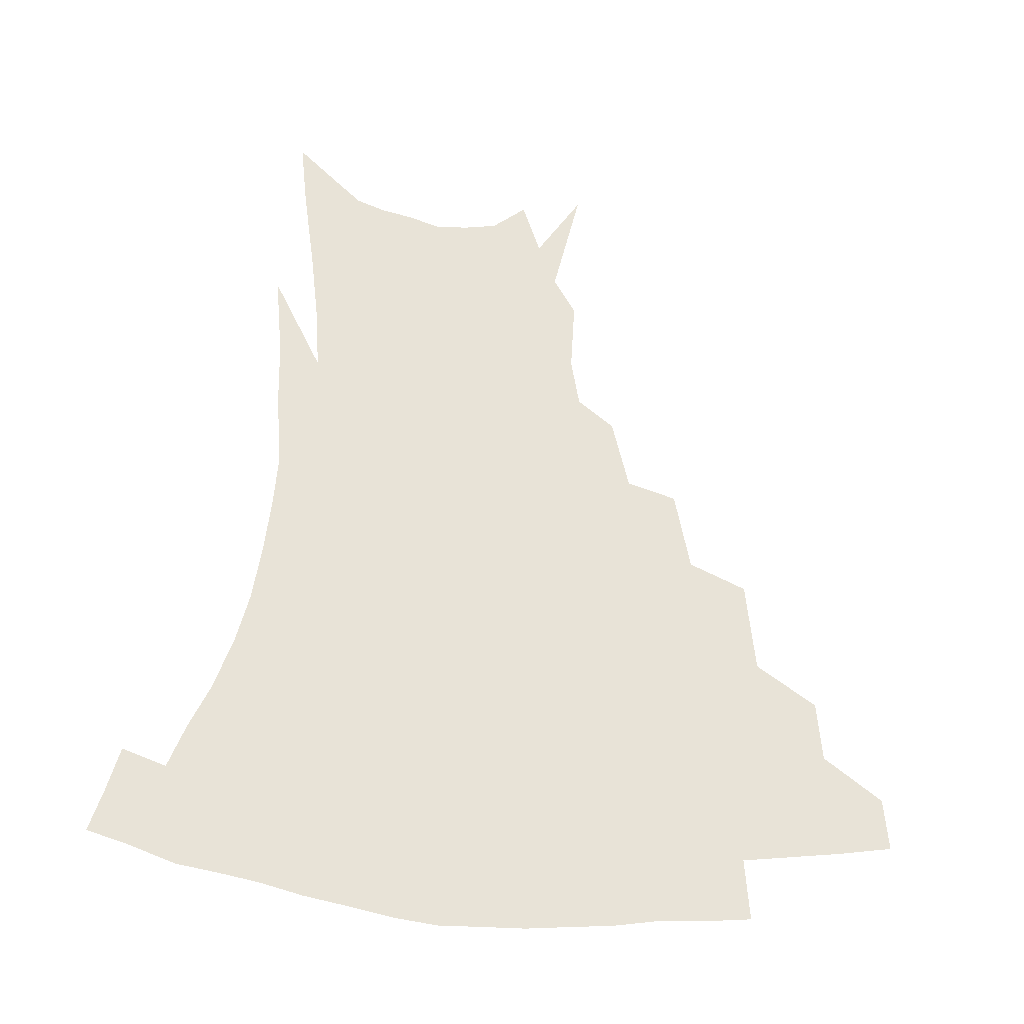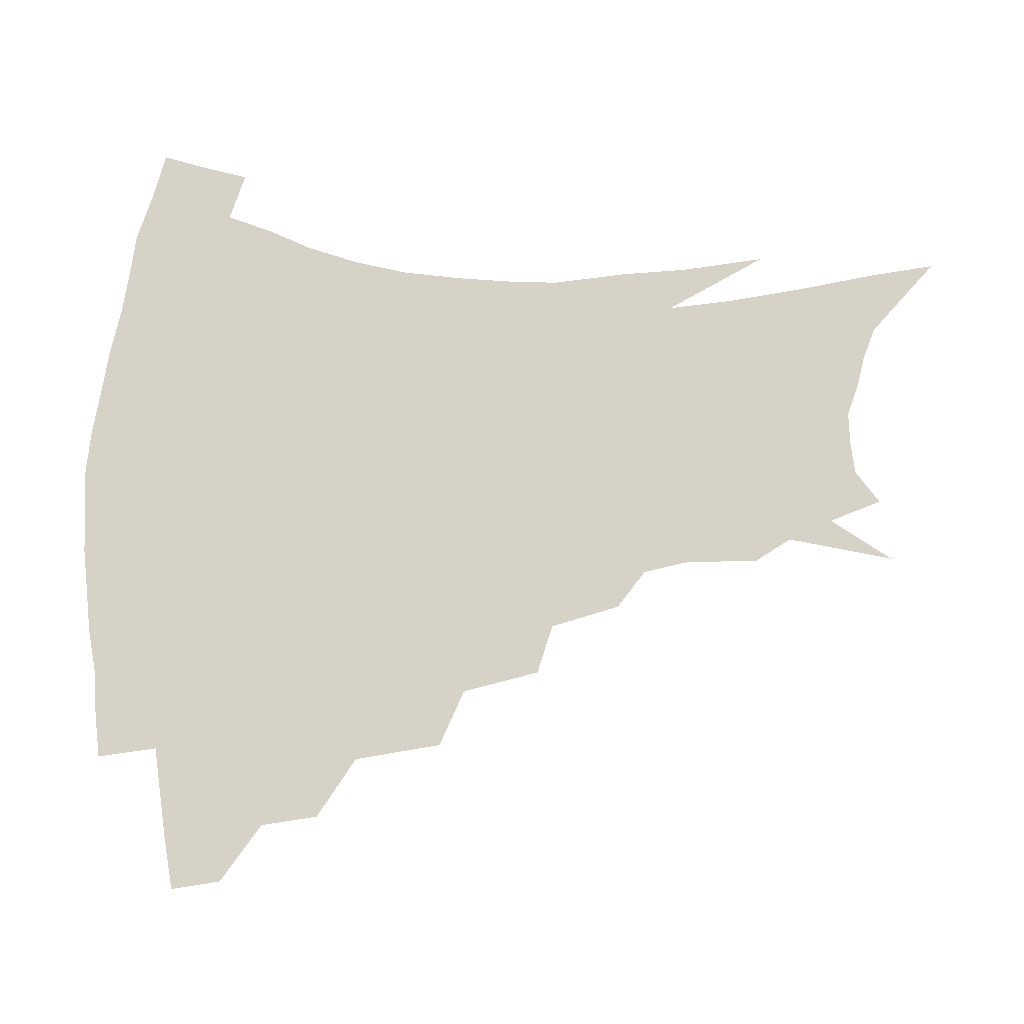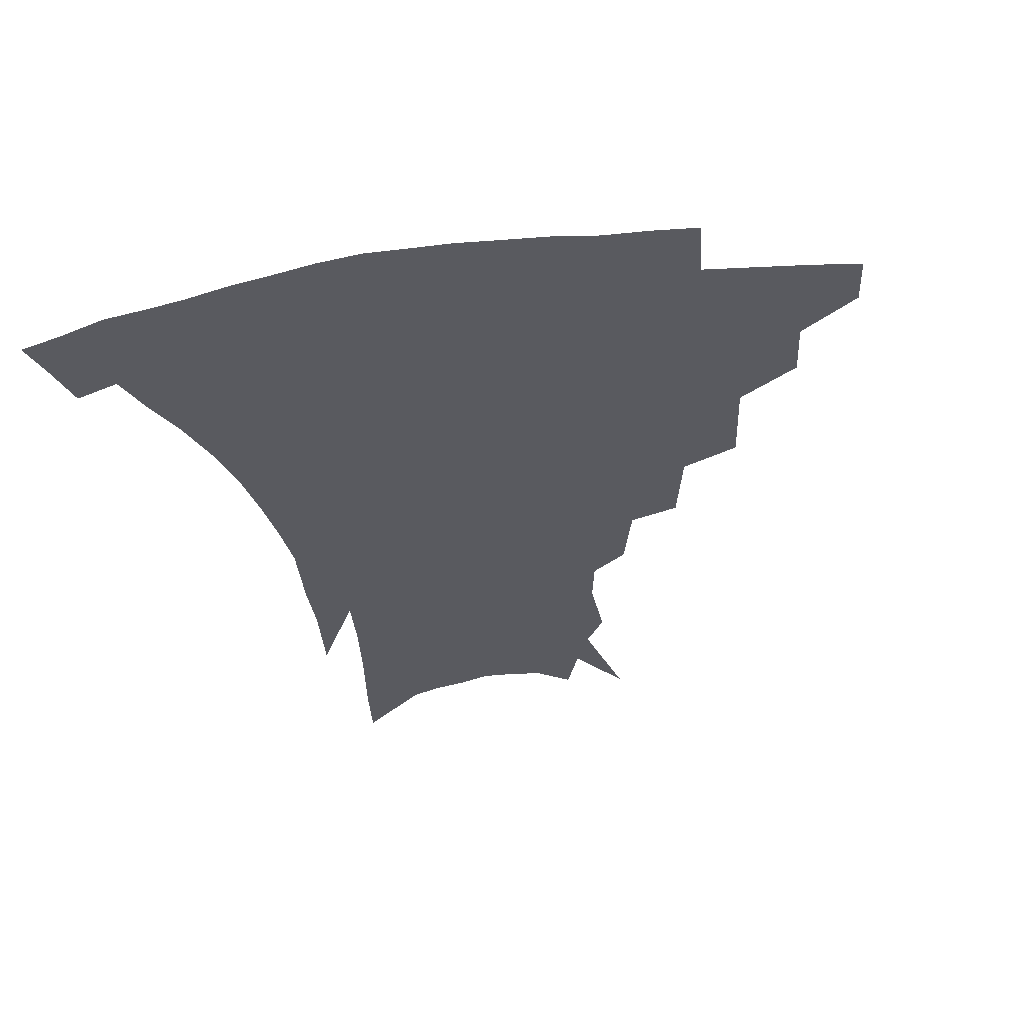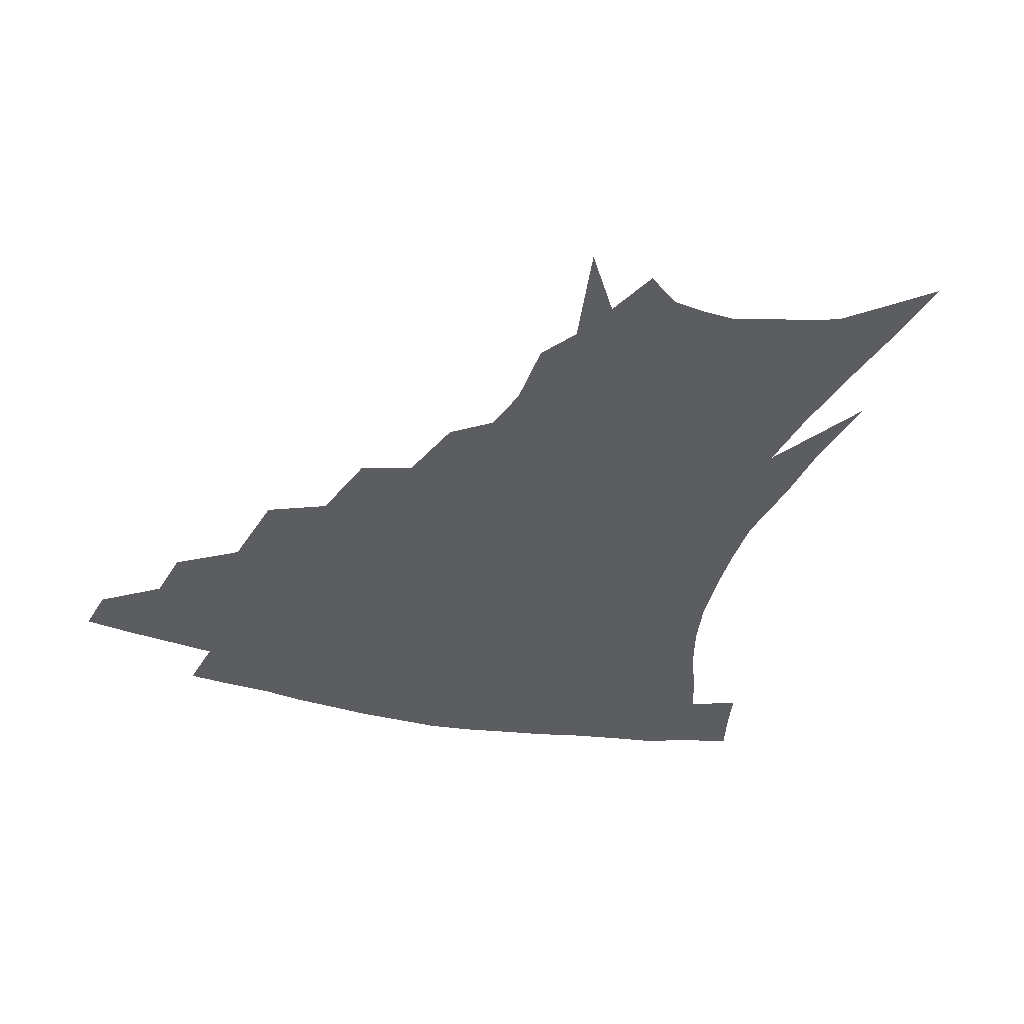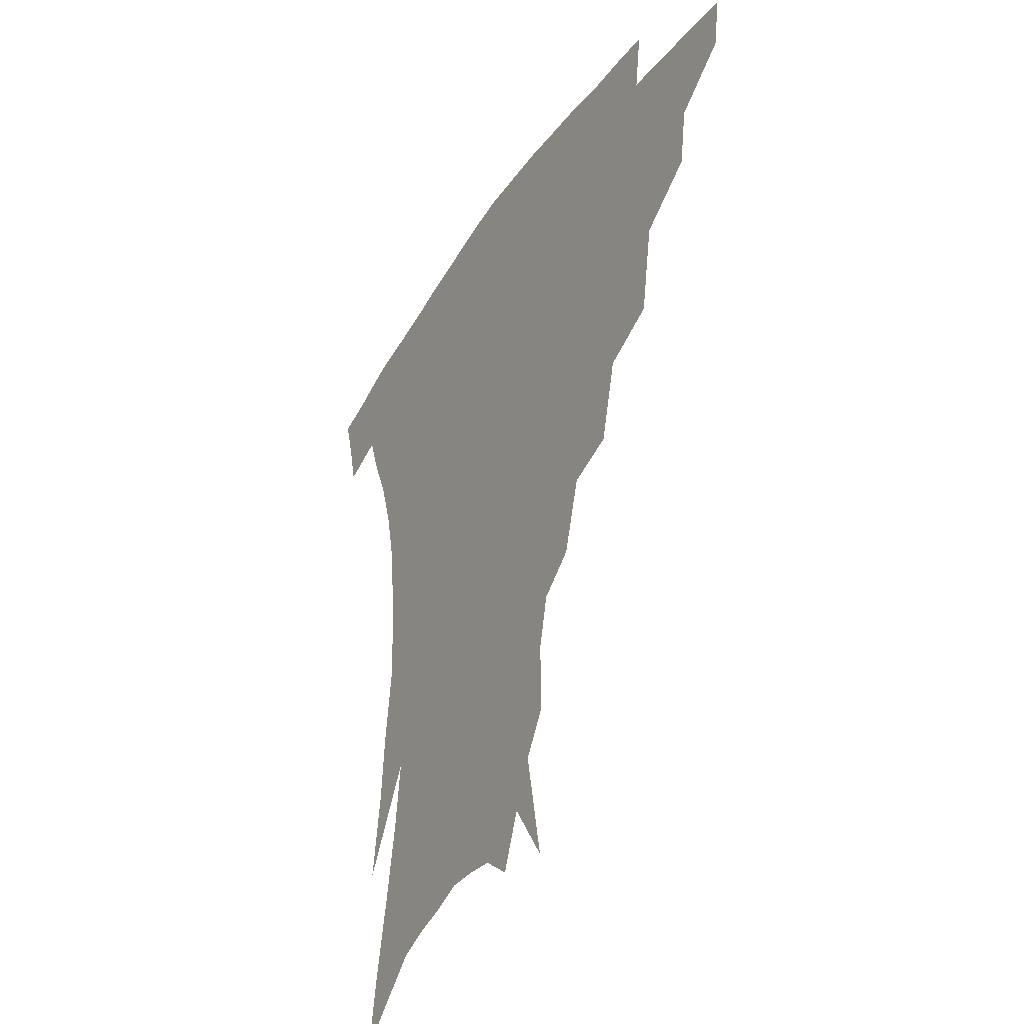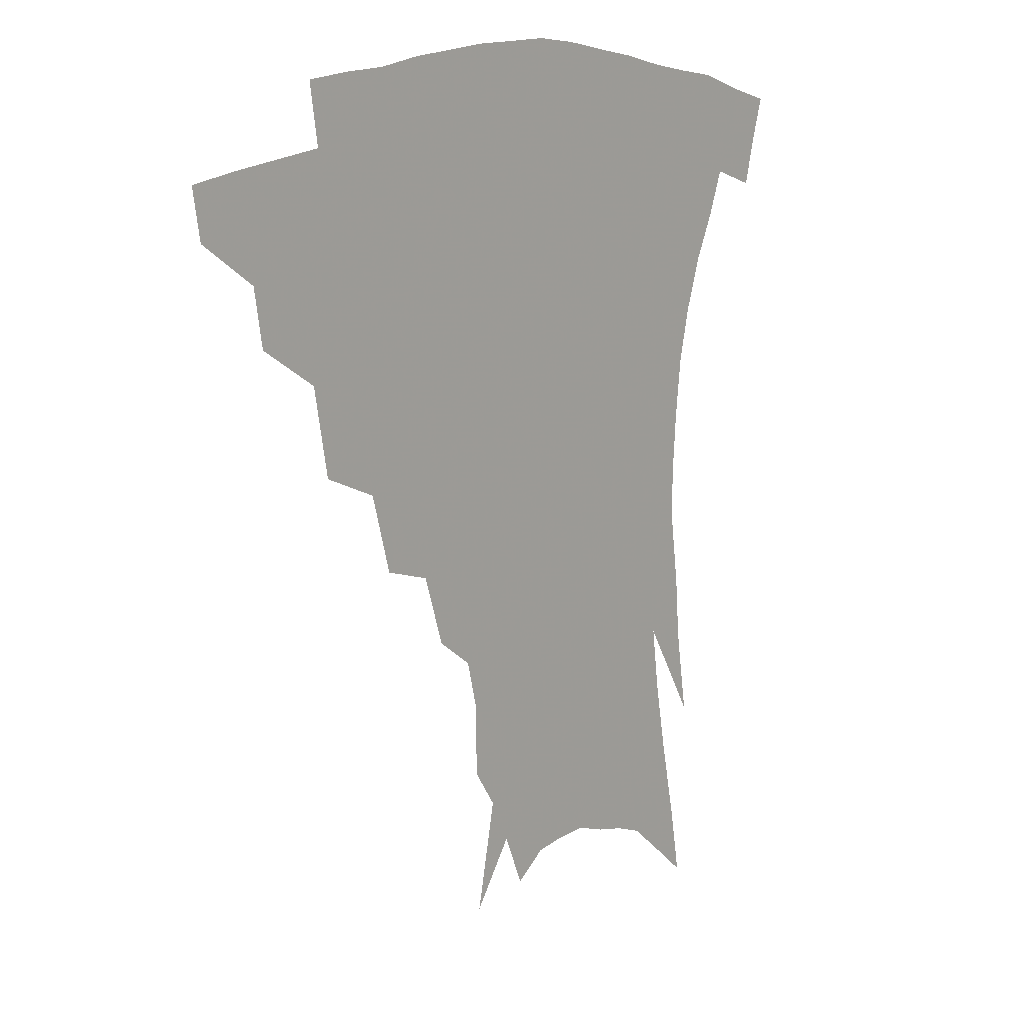
<metadata>
{"format":"obj","ext":"obj","renderer":"f3d","projection":"perspective","resolution":1024,"background":"white","views":[{"elev":62.4,"azim":-176.2,"up":"+Z"},{"elev":78.6,"azim":-89.8,"up":"+Z"},{"elev":-31.9,"azim":-168.1,"up":"+Z"},{"elev":-36.0,"azim":-17.6,"up":"+Z"},{"elev":-36.8,"azim":-119.6,"up":"+Y"},{"elev":13.5,"azim":-48.1,"up":"+Y"}]}
</metadata>
<code>
v 456.8 335.8 0
v 454.2 352.1 0
v 478.7 303.4 0
v 475.7 322.1 0
v 473.2 338.6 0
v 470.1 354.8 0
v 503.3 261.7 0
v 498.3 290.3 0
v 494.7 309.6 0
v 491.6 326 0
v 488.7 341.4 0
v 486.4 357 0
v 528.4 228 0
v 521.7 253.4 0
v 515.9 273.7 0
v 512.4 297.9 0
v 509.4 314.3 0
v 506.5 329 0
v 504.2 343.9 0
v 501.7 359.1 0
v 498.9 378.6 0
v 551.5 200.2 0
v 544.5 223 0
v 537.6 240.2 0
v 533.1 267.7 0
v 529.1 284.6 0
v 526 301.3 0
v 523.3 317.3 0
v 520.9 331.8 0
v 518.8 346 0
v 516.3 360.9 0
v 513.6 380.2 0
v 567.6 152.2 0
v 567.5 175 0
v 563.7 190.8 0
v 558.1 213.5 0
v 552.6 235.2 0
v 548.2 257.3 0
v 545 276.2 0
v 542.3 291.9 0
v 539.5 305.5 0
v 537.1 319.6 0
v 535 333.6 0
v 533.2 348.1 0
v 530.7 364 0
v 528.3 381.1 0
v 568.8 104.5 0
v 575.5 139.9 0
v 576.1 163.9 0
v 574.5 184.8 0
v 570.3 204.7 0
v 565.9 221.2 0
v 561.7 244.3 0
v 558.9 264.1 0
v 556.5 280.6 0
v 554.5 294.7 0
v 553.2 309.5 0
v 551.3 322.5 0
v 549.2 335.8 0
v 547.9 349.8 0
v 545.4 365.4 0
v 542.6 383.6 0
v 582.2 125.3 0
v 584.3 148.2 0
v 584.2 175.9 0
v 581.5 193.4 0
v 578 212 0
v 574.5 231.3 0
v 571.4 249.9 0
v 569.7 270.8 0
v 567.7 282.5 0
v 566.8 298 0
v 565.9 311.8 0
v 564.9 324.6 0
v 564.9 337.7 0
v 561.8 351.6 0
v 560 365.9 0
v 556.8 385 0
v 589.1 108.1 0
v 592.6 135.7 0
v 593 158.3 0
v 591.8 180 0
v 589.1 201.1 0
v 586.2 218.6 0
v 583.5 239.6 0
v 581.6 255.5 0
v 580.2 273.3 0
v 579.2 286 0
v 579 301.1 0
v 578.1 313.1 0
v 577.3 325 0
v 577.3 338.7 0
v 575.3 352.6 0
v 573.9 366.1 0
v 570.7 386.4 0
v 599.6 116.2 0
v 601.5 139.8 0
v 601.1 163.1 0
v 599.6 183.2 0
v 597.2 202.4 0
v 594.8 221.2 0
v 592.8 239.7 0
v 591.4 259.4 0
v 590.7 274.1 0
v 590.4 287.8 0
v 590.5 302.6 0
v 589.9 313.8 0
v 590 326.4 0
v 590.2 339.3 0
v 588.6 353.4 0
v 587.3 367.9 0
v 584.8 386.8 0
v 609.9 117.7 0
v 610.3 142.8 0
v 609.2 163.7 0
v 607.4 186.3 0
v 605.3 206.4 0
v 603.4 224.2 0
v 602.1 244.4 0
v 601.3 259.5 0
v 601.1 273.4 0
v 601.3 289.2 0
v 601.7 302.7 0
v 602.4 315.1 0
v 602.4 327 0
v 602.6 339.5 0
v 601.9 353.6 0
v 601.2 368.3 0
v 598.7 387.3 0
v 620.6 118.2 0
v 618.9 144.5 0
v 617.4 165 0
v 615.4 188.2 0
v 613.6 206.7 0
v 612.1 225.6 0
v 611.2 244.4 0
v 611 259.2 0
v 611.4 275.3 0
v 611.9 289.6 0
v 612.9 301.7 0
v 614.1 315.5 0
v 615 327.6 0
v 615.2 340.1 0
v 615.2 353.4 0
v 615.8 366.9 0
v 613.3 385.6 0
v 631.2 114.5 0
v 627.9 142.7 0
v 625.6 165.3 0
v 623.3 189.1 0
v 622 207.5 0
v 620.9 225.1 0
v 620.3 243 0
v 620.7 257.4 0
v 621.3 273.2 0
v 622.3 287.2 0
v 623.8 300.7 0
v 625.4 313.9 0
v 627.3 327 0
v 628.9 338.9 0
v 629.7 351.4 0
v 631 363.9 0
v 628.3 382.8 0
v 641.5 112.1 0
v 637.1 139.6 0
v 634 164.1 0
v 631.7 186.6 0
v 630.5 205.3 0
v 629.8 222.2 0
v 629.7 238.4 0
v 630 254.8 0
v 630.9 272.1 0
v 632.4 285 0
v 634.5 300.5 0
v 636.8 313.1 0
v 639.1 325.5 0
v 641.2 337.5 0
v 643.4 349.7 0
v 644.1 362.7 0
v 642.7 380.3 0
v 651.6 108.2 0
v 647.3 132.9 0
v 643.1 159.2 0
v 640.6 181.5 0
v 639.3 200.4 0
v 638.9 217.5 0
v 638.8 233.8 0
v 639.2 250.3 0
v 640.1 268.9 0
v 642 283.8 0
v 644.5 296.9 0
v 647.6 311.5 0
v 650.5 323.4 0
v 653.5 335.7 0
v 656.3 347.7 0
v 657.3 361.2 0
v 657.4 376.8 0
v 663.4 97.81 0
v 658.9 122.2 0
v 653.7 149.9 0
v 651 171.2 0
v 649 191.8 0
v 648.3 210.1 0
v 647.9 228.2 0
v 648.1 245.8 0
v 649.2 263.2 0
v 651.2 279.3 0
v 654.1 296.2 0
v 657.7 307.6 0
v 661.6 320.8 0
v 665.1 332.9 0
v 668.8 345.5 0
v 670.2 360.2 0
v 671.5 374.4 0
v 675.5 86.88 0
v 671.8 108.7 0
v 666.5 135.1 0
v 662.2 159.2 0
v 659.5 180.7 0
v 658.3 200.8 0
v 657.3 219.9 0
v 657.8 236.1 0
v 658.4 254.4 0
v 660.1 272.3 0
v 662.8 289.7 0
v 667.2 301.9 0
v 672.1 317.3 0
v 676.7 330 0
v 680.6 342.9 0
v 683.4 357.3 0
v 685.1 372.4 0
v 677.9 148.2 0
v 673.7 176 0
v 672.1 196.4 0
v 668.8 221.9 0
v 669.2 238.8 0
v 670.4 256.7 0
v 672.4 275.5 0
v 676 292.6 0
v 681.5 310.3 0
v 687.8 324.5 0
v 692.9 339.2 0
v 697.8 353 0
v 702.1 366.7 0
v 708.2 334 0
v 711.8 349.1 0
v 715.7 363 0
f 4 5 1
f 1 5 2
f 5 6 2
f 8 9 3
f 3 9 4
f 9 10 4
f 4 10 5
f 10 11 5
f 5 11 6
f 11 12 6
f 14 15 7
f 7 15 8
f 15 16 8
f 8 16 9
f 16 17 9
f 9 17 10
f 17 18 10
f 10 18 11
f 18 19 11
f 11 19 12
f 19 20 12
f 23 24 13
f 13 24 14
f 24 25 14
f 14 25 15
f 25 26 15
f 15 26 16
f 26 27 16
f 16 27 17
f 27 28 17
f 17 28 18
f 28 29 18
f 18 29 19
f 29 30 19
f 19 30 20
f 30 31 20
f 20 31 21
f 31 32 21
f 35 36 22
f 22 36 23
f 36 37 23
f 23 37 24
f 37 38 24
f 24 38 25
f 38 39 25
f 25 39 26
f 39 40 26
f 26 40 27
f 40 41 27
f 27 41 28
f 41 42 28
f 28 42 29
f 42 43 29
f 29 43 30
f 43 44 30
f 30 44 31
f 44 45 31
f 31 45 32
f 45 46 32
f 48 49 33
f 33 49 34
f 49 50 34
f 34 50 35
f 50 51 35
f 35 51 36
f 51 52 36
f 36 52 37
f 52 53 37
f 37 53 38
f 53 54 38
f 38 54 39
f 54 55 39
f 39 55 40
f 55 56 40
f 40 56 41
f 56 57 41
f 41 57 42
f 57 58 42
f 42 58 43
f 58 59 43
f 43 59 44
f 59 60 44
f 44 60 45
f 60 61 45
f 45 61 46
f 61 62 46
f 47 63 48
f 63 64 48
f 48 64 49
f 64 65 49
f 49 65 50
f 65 66 50
f 50 66 51
f 66 67 51
f 51 67 52
f 67 68 52
f 52 68 53
f 68 69 53
f 53 69 54
f 69 70 54
f 54 70 55
f 70 71 55
f 55 71 56
f 71 72 56
f 56 72 57
f 72 73 57
f 57 73 58
f 73 74 58
f 58 74 59
f 74 75 59
f 59 75 60
f 75 76 60
f 60 76 61
f 76 77 61
f 61 77 62
f 77 78 62
f 79 80 63
f 63 80 64
f 80 81 64
f 64 81 65
f 81 82 65
f 65 82 66
f 82 83 66
f 66 83 67
f 83 84 67
f 67 84 68
f 84 85 68
f 68 85 69
f 85 86 69
f 69 86 70
f 86 87 70
f 70 87 71
f 87 88 71
f 71 88 72
f 88 89 72
f 72 89 73
f 89 90 73
f 73 90 74
f 90 91 74
f 74 91 75
f 91 92 75
f 75 92 76
f 92 93 76
f 76 93 77
f 93 94 77
f 77 94 78
f 94 95 78
f 79 96 80
f 96 97 80
f 80 97 81
f 97 98 81
f 81 98 82
f 98 99 82
f 82 99 83
f 99 100 83
f 83 100 84
f 100 101 84
f 84 101 85
f 101 102 85
f 85 102 86
f 102 103 86
f 86 103 87
f 103 104 87
f 87 104 88
f 104 105 88
f 88 105 89
f 105 106 89
f 89 106 90
f 106 107 90
f 90 107 91
f 107 108 91
f 91 108 92
f 108 109 92
f 92 109 93
f 109 110 93
f 93 110 94
f 110 111 94
f 94 111 95
f 111 112 95
f 96 113 97
f 113 114 97
f 97 114 98
f 114 115 98
f 98 115 99
f 115 116 99
f 99 116 100
f 116 117 100
f 100 117 101
f 117 118 101
f 101 118 102
f 118 119 102
f 102 119 103
f 119 120 103
f 103 120 104
f 120 121 104
f 104 121 105
f 121 122 105
f 105 122 106
f 122 123 106
f 106 123 107
f 123 124 107
f 107 124 108
f 124 125 108
f 108 125 109
f 125 126 109
f 109 126 110
f 126 127 110
f 110 127 111
f 127 128 111
f 111 128 112
f 128 129 112
f 113 130 114
f 130 131 114
f 114 131 115
f 131 132 115
f 115 132 116
f 132 133 116
f 116 133 117
f 133 134 117
f 117 134 118
f 134 135 118
f 118 135 119
f 135 136 119
f 119 136 120
f 136 137 120
f 120 137 121
f 137 138 121
f 121 138 122
f 138 139 122
f 122 139 123
f 139 140 123
f 123 140 124
f 140 141 124
f 124 141 125
f 141 142 125
f 125 142 126
f 142 143 126
f 126 143 127
f 143 144 127
f 127 144 128
f 144 145 128
f 128 145 129
f 145 146 129
f 130 147 131
f 147 148 131
f 131 148 132
f 148 149 132
f 132 149 133
f 149 150 133
f 133 150 134
f 150 151 134
f 134 151 135
f 151 152 135
f 135 152 136
f 152 153 136
f 136 153 137
f 153 154 137
f 137 154 138
f 154 155 138
f 138 155 139
f 155 156 139
f 139 156 140
f 156 157 140
f 140 157 141
f 157 158 141
f 141 158 142
f 158 159 142
f 142 159 143
f 159 160 143
f 143 160 144
f 160 161 144
f 144 161 145
f 161 162 145
f 145 162 146
f 162 163 146
f 147 164 148
f 164 165 148
f 148 165 149
f 165 166 149
f 149 166 150
f 166 167 150
f 150 167 151
f 167 168 151
f 151 168 152
f 168 169 152
f 152 169 153
f 169 170 153
f 153 170 154
f 170 171 154
f 154 171 155
f 171 172 155
f 155 172 156
f 172 173 156
f 156 173 157
f 173 174 157
f 157 174 158
f 174 175 158
f 158 175 159
f 175 176 159
f 159 176 160
f 176 177 160
f 160 177 161
f 177 178 161
f 161 178 162
f 178 179 162
f 162 179 163
f 179 180 163
f 164 181 165
f 181 182 165
f 165 182 166
f 182 183 166
f 166 183 167
f 183 184 167
f 167 184 168
f 184 185 168
f 168 185 169
f 185 186 169
f 169 186 170
f 186 187 170
f 170 187 171
f 187 188 171
f 171 188 172
f 188 189 172
f 172 189 173
f 189 190 173
f 173 190 174
f 190 191 174
f 174 191 175
f 191 192 175
f 175 192 176
f 192 193 176
f 176 193 177
f 193 194 177
f 177 194 178
f 194 195 178
f 178 195 179
f 195 196 179
f 179 196 180
f 196 197 180
f 181 198 182
f 198 199 182
f 182 199 183
f 199 200 183
f 183 200 184
f 200 201 184
f 184 201 185
f 201 202 185
f 185 202 186
f 202 203 186
f 186 203 187
f 203 204 187
f 187 204 188
f 204 205 188
f 188 205 189
f 205 206 189
f 189 206 190
f 206 207 190
f 190 207 191
f 207 208 191
f 191 208 192
f 208 209 192
f 192 209 193
f 209 210 193
f 193 210 194
f 210 211 194
f 194 211 195
f 211 212 195
f 195 212 196
f 212 213 196
f 196 213 197
f 213 214 197
f 198 215 199
f 215 216 199
f 199 216 200
f 216 217 200
f 200 217 201
f 217 218 201
f 201 218 202
f 218 219 202
f 202 219 203
f 219 220 203
f 203 220 204
f 220 221 204
f 204 221 205
f 221 222 205
f 205 222 206
f 222 223 206
f 206 223 207
f 223 224 207
f 207 224 208
f 224 225 208
f 208 225 209
f 225 226 209
f 209 226 210
f 226 227 210
f 210 227 211
f 227 228 211
f 211 228 212
f 228 229 212
f 212 229 213
f 229 230 213
f 213 230 214
f 230 231 214
f 219 232 220
f 232 233 220
f 220 233 221
f 233 234 221
f 221 234 222
f 234 235 222
f 222 235 223
f 235 236 223
f 223 236 224
f 236 237 224
f 224 237 225
f 237 238 225
f 225 238 226
f 238 239 226
f 226 239 227
f 239 240 227
f 227 240 228
f 240 241 228
f 228 241 229
f 241 242 229
f 229 242 230
f 242 243 230
f 230 243 231
f 243 244 231
f 242 245 243
f 245 246 243
f 243 246 244
f 246 247 244

</code>
